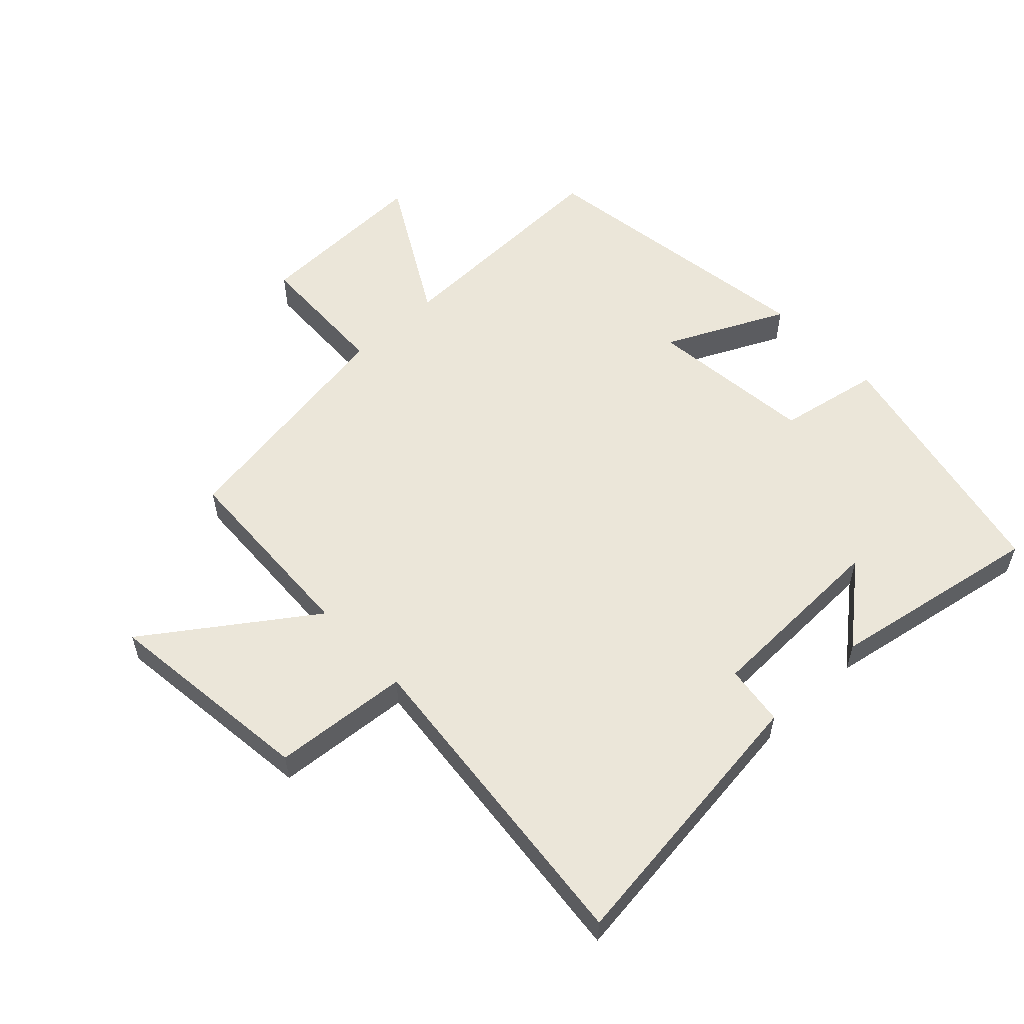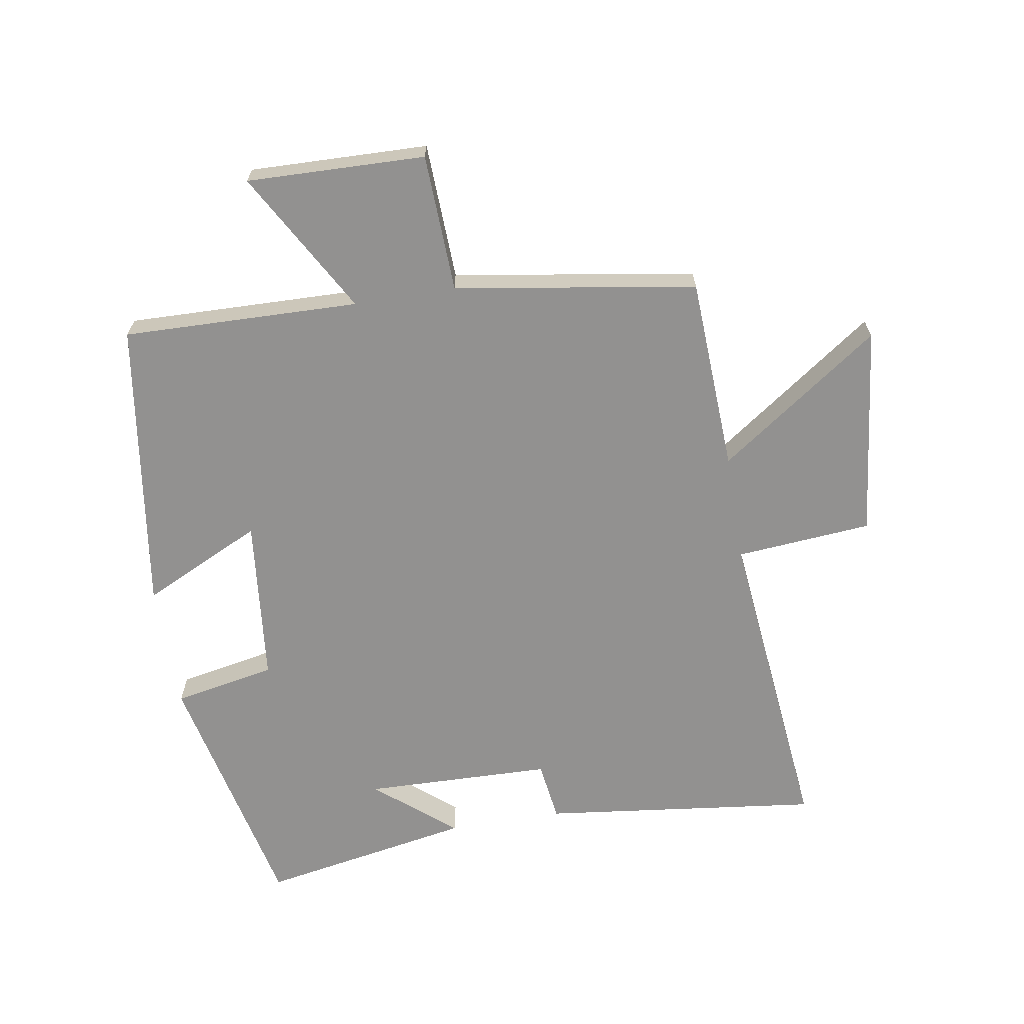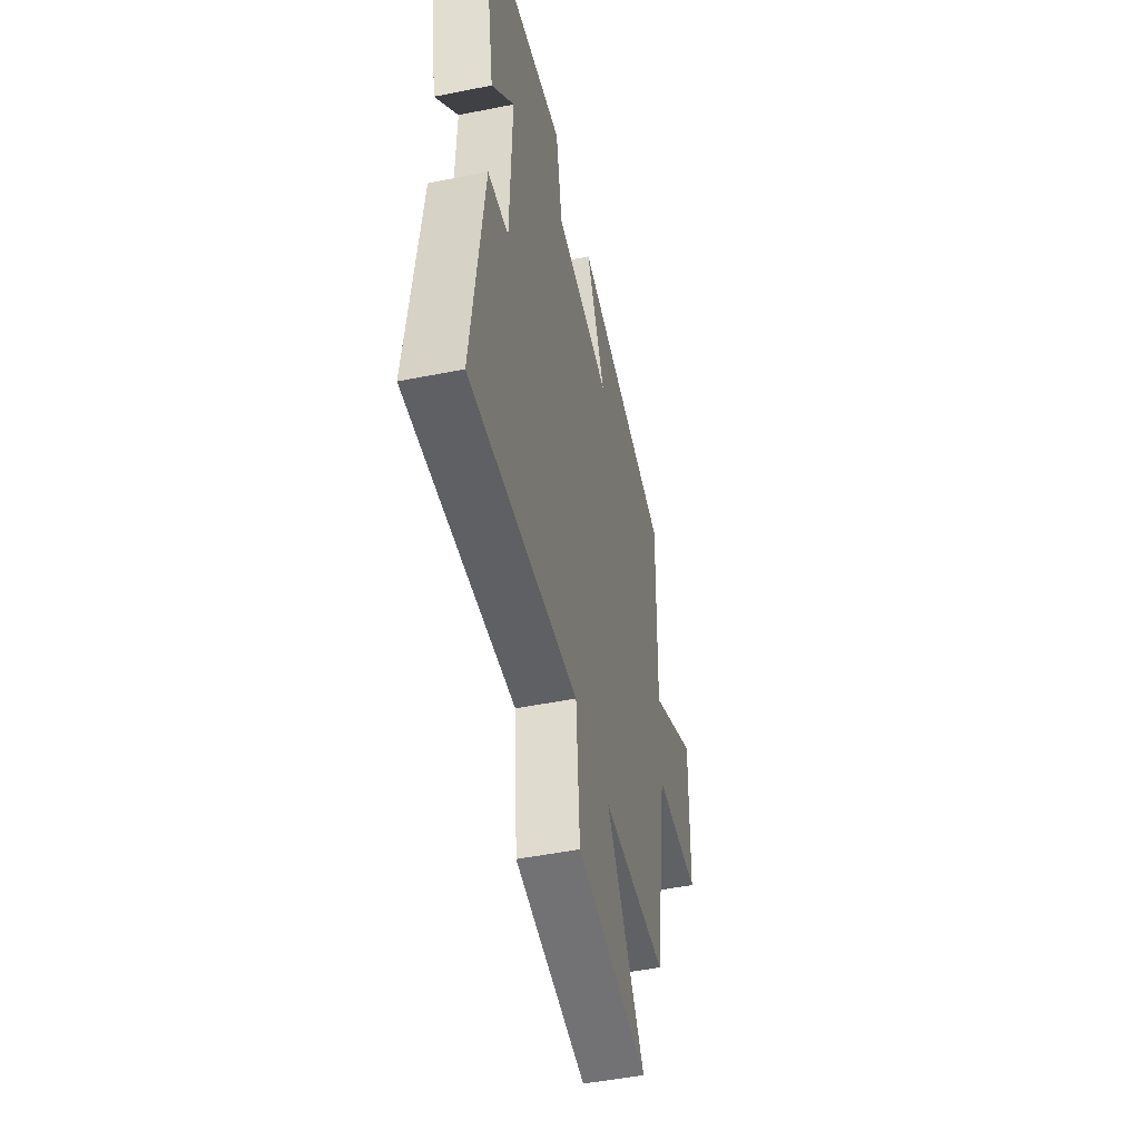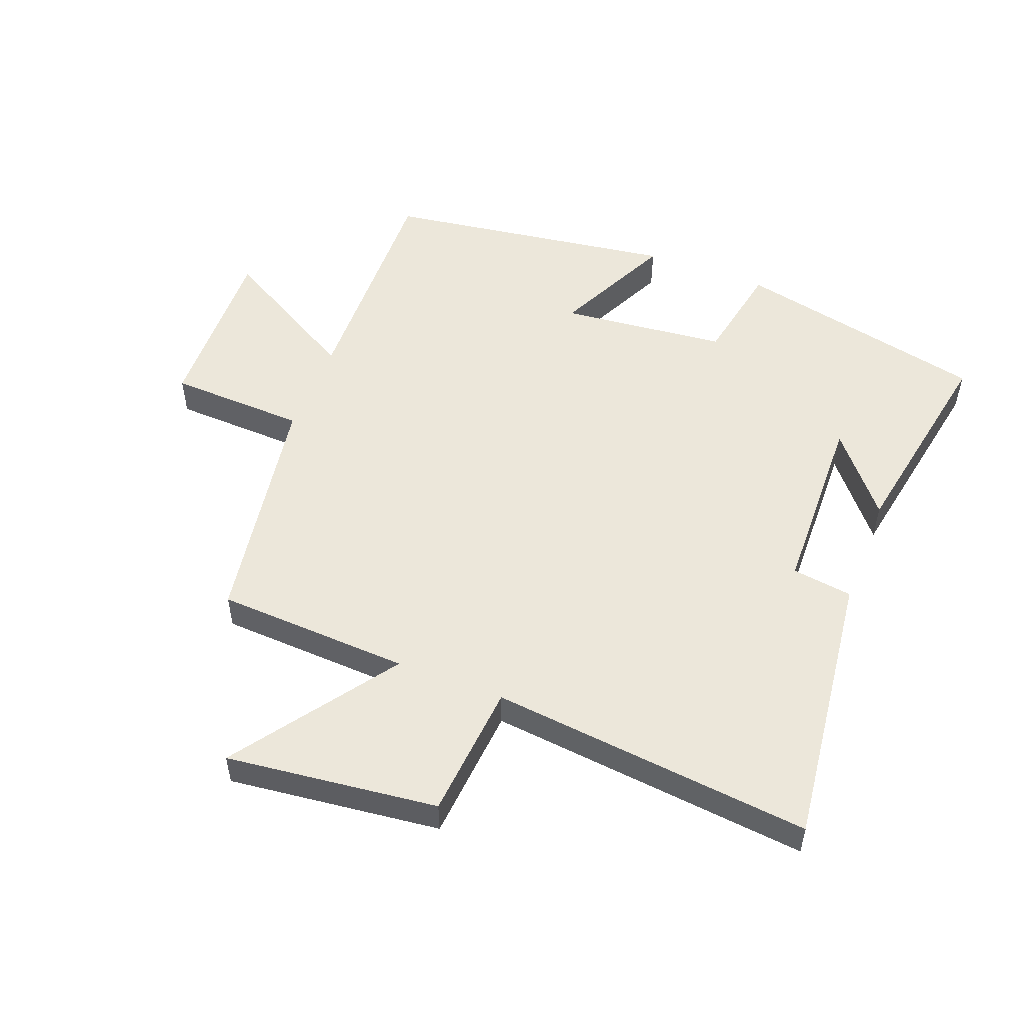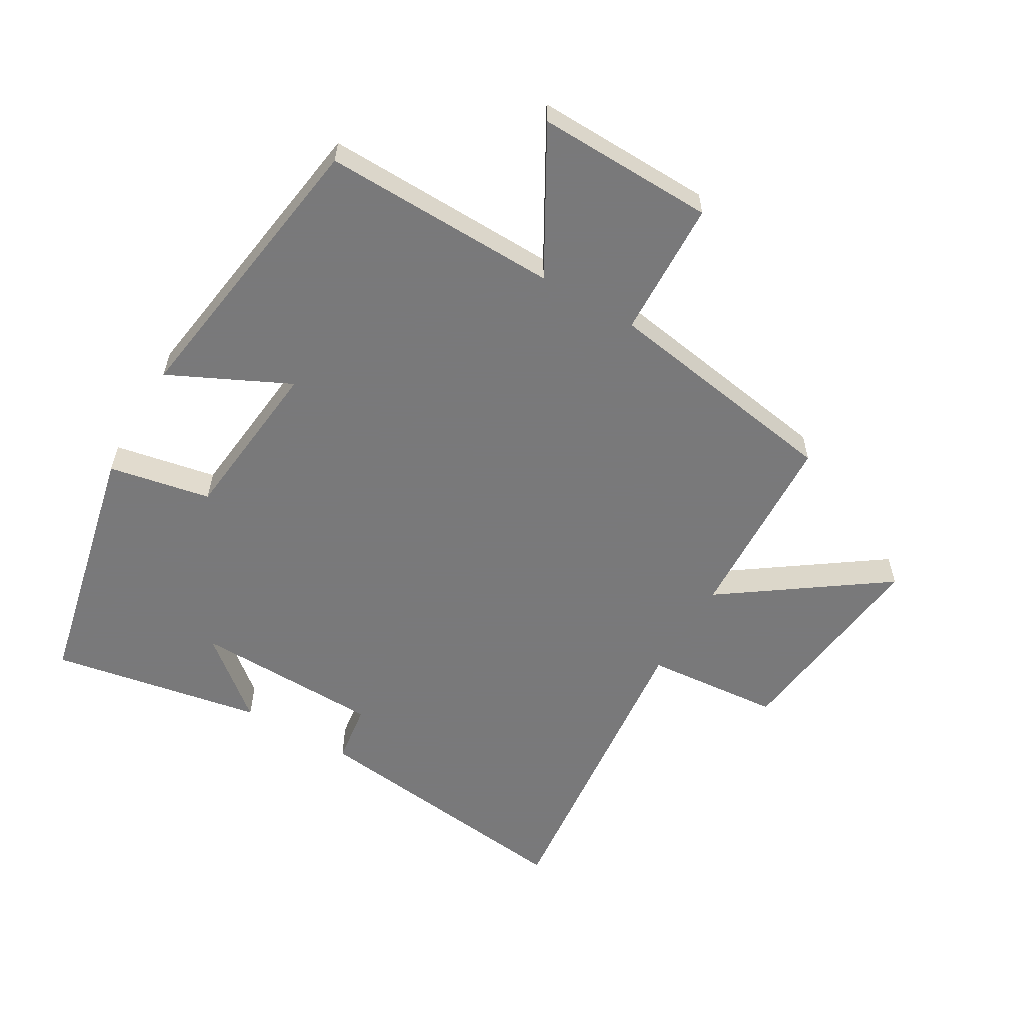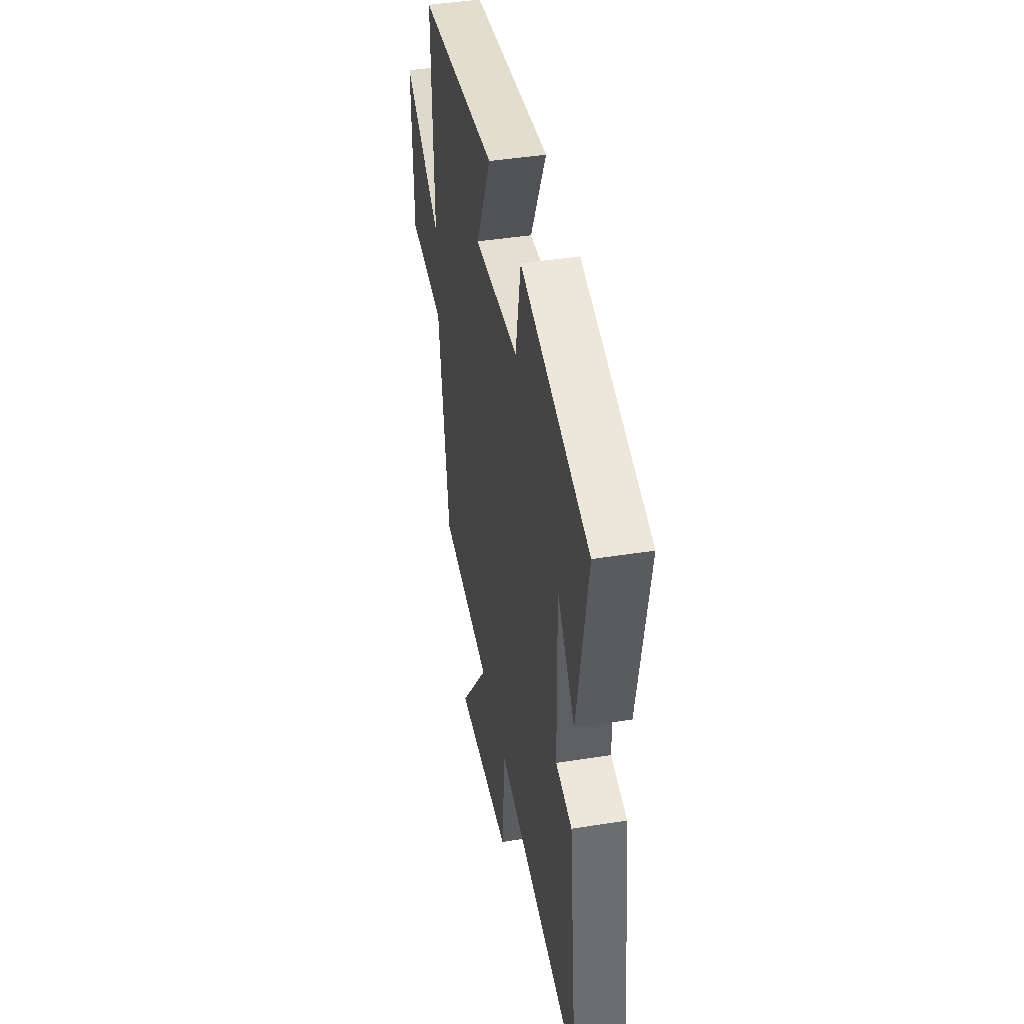
<metadata>
{"format":"obj","ext":"obj","renderer":"f3d","projection":"perspective","resolution":1024,"background":"white","views":[{"elev":56.2,"azim":-133.4,"up":"+Y"},{"elev":-66.1,"azim":99.5,"up":"+Y"},{"elev":-49.2,"azim":-77.5,"up":"+Z"},{"elev":52.5,"azim":-158.8,"up":"+Y"},{"elev":-57.8,"azim":59.8,"up":"+Y"},{"elev":43.6,"azim":-100.6,"up":"+Z"}]}
</metadata>
<code>
v 0.51 0.07 0.432
v 0.5 0.07 0.058
v 0.726 0.07 0.186
v 0.718 0.07 -0.096
v 0.5 0.07 -0.104
v 0.438 0.07 -0.486
v 0.13 0.07 -0.5
v 0.31 0.07 -0.755
v -0.026 0.07 -0.715
v -0.044 0.07 -0.5
v -0.554 0.07 -0.552
v -0.5 0.07 -0.111
v -0.404 0.07 -0.098
v -0.396 0.07 0.2
v -0.5 0.07 0.075
v -0.561 0.07 0.412
v -0.159 0.07 0.5
v -0.128 0.07 0.338
v 0.136 0.07 0.31
v 0.045 0.07 0.5
v 0.51 0 0.432
v 0.5 0 0.058
v 0.726 0 0.186
v 0.718 0 -0.096
v 0.5 0 -0.104
v 0.438 0 -0.486
v 0.13 0 -0.5
v 0.31 0 -0.755
v -0.026 0 -0.715
v -0.044 0 -0.5
v -0.554 0 -0.552
v -0.5 0 -0.111
v -0.404 0 -0.098
v -0.396 0 0.2
v -0.5 0 0.075
v -0.561 0 0.412
v -0.159 0 0.5
v -0.128 0 0.338
v 0.136 0 0.31
v 0.045 0 0.5
f 19 20 1 2
f 18 19 2
f 16 17 18
f 16 18 2
f 14 15 16
f 14 16 2
f 13 14 2
f 10 11 12 13
f 10 13 2
f 7 8 9 10
f 7 10 2
f 6 7 2
f 5 6 2
f 2 3 4 5
f 22 21 40 39
f 22 39 38
f 38 37 36
f 22 38 36
f 36 35 34
f 22 36 34
f 22 34 33
f 33 32 31 30
f 22 33 30
f 30 29 28 27
f 22 30 27
f 22 27 26
f 22 26 25
f 25 24 23 22
f 1 21 22 2
f 2 22 23 3
f 3 23 24 4
f 4 24 25 5
f 5 25 26 6
f 6 26 27 7
f 7 27 28 8
f 8 28 29 9
f 9 29 30 10
f 10 30 31 11
f 11 31 32 12
f 12 32 33 13
f 13 33 34 14
f 14 34 35 15
f 15 35 36 16
f 16 36 37 17
f 17 37 38 18
f 18 38 39 19
f 19 39 40 20
f 20 40 21 1

</code>
